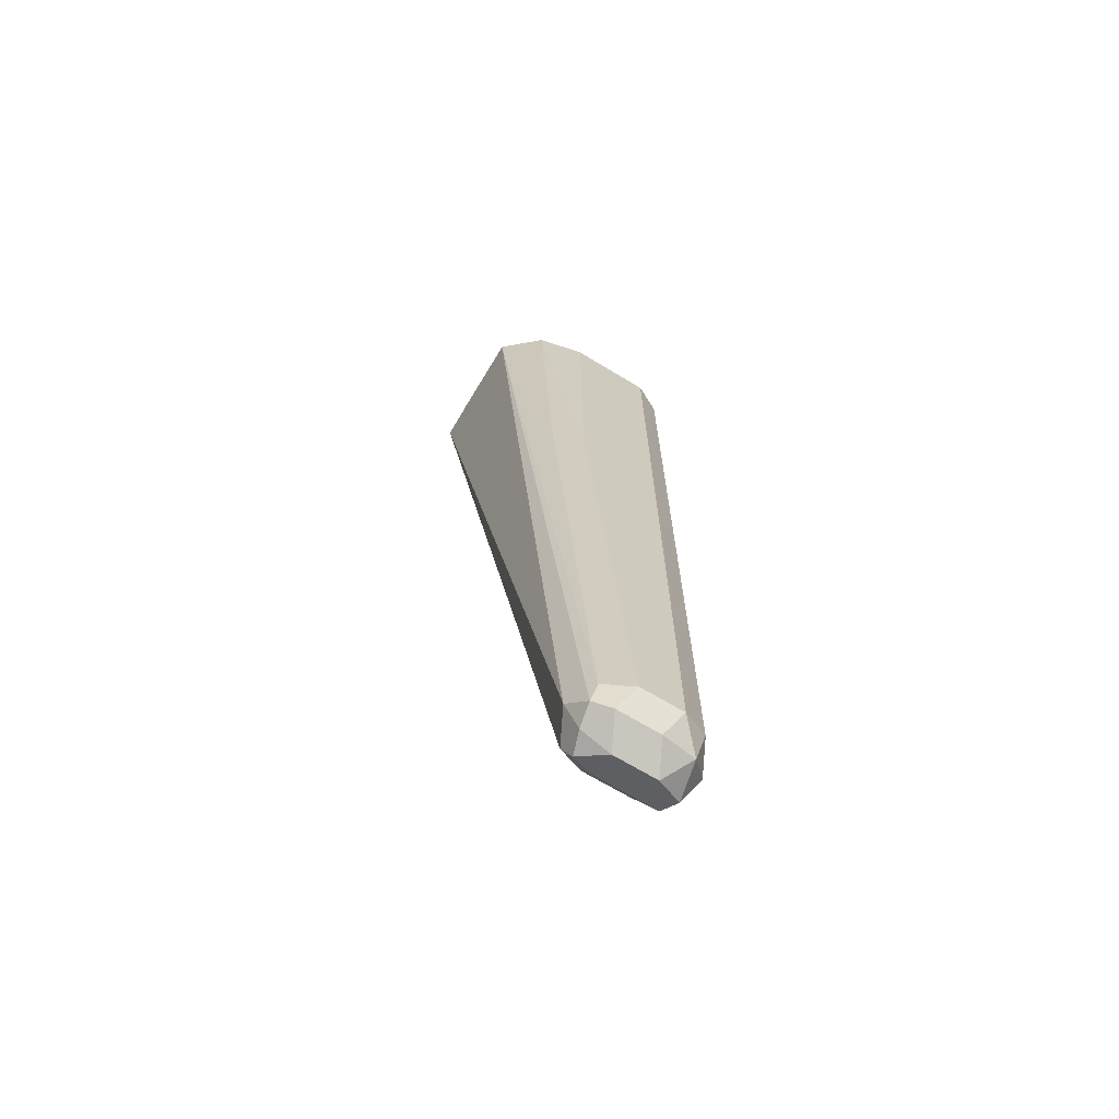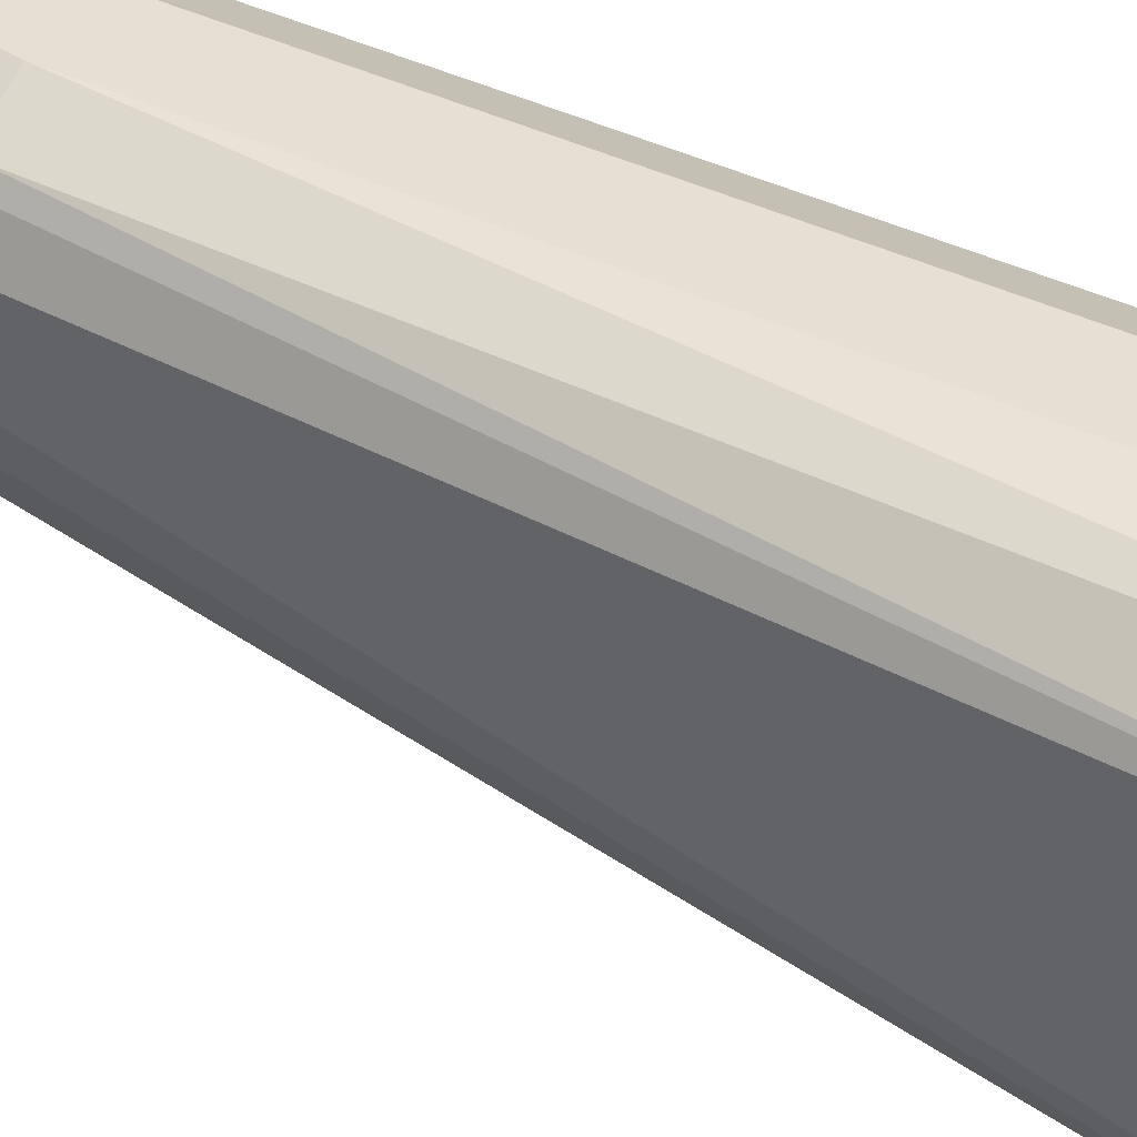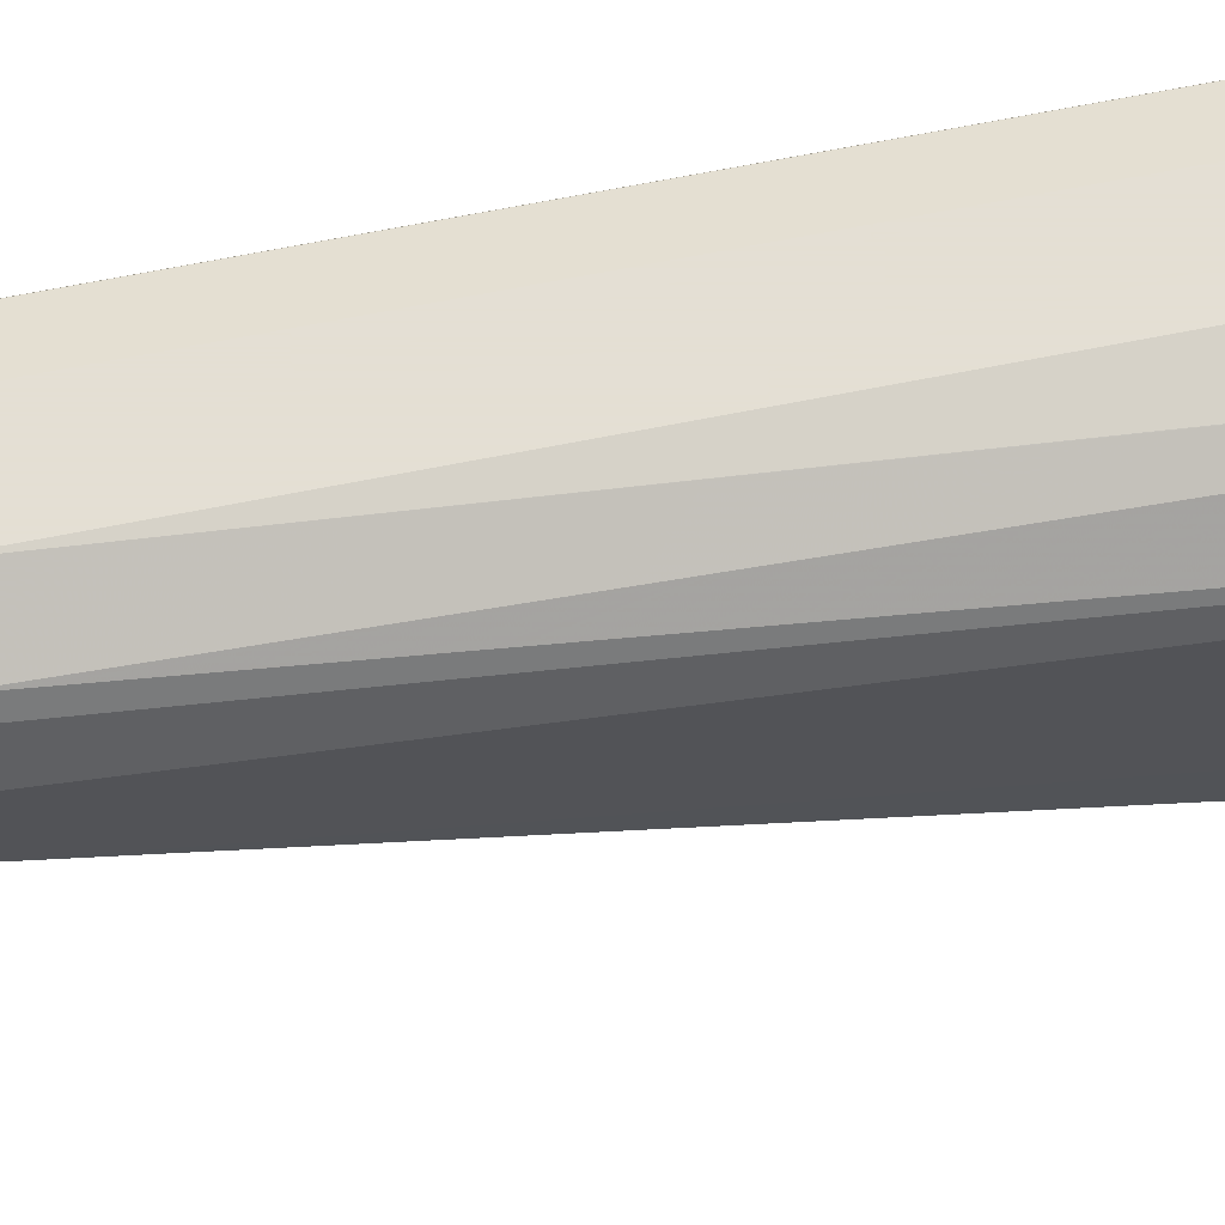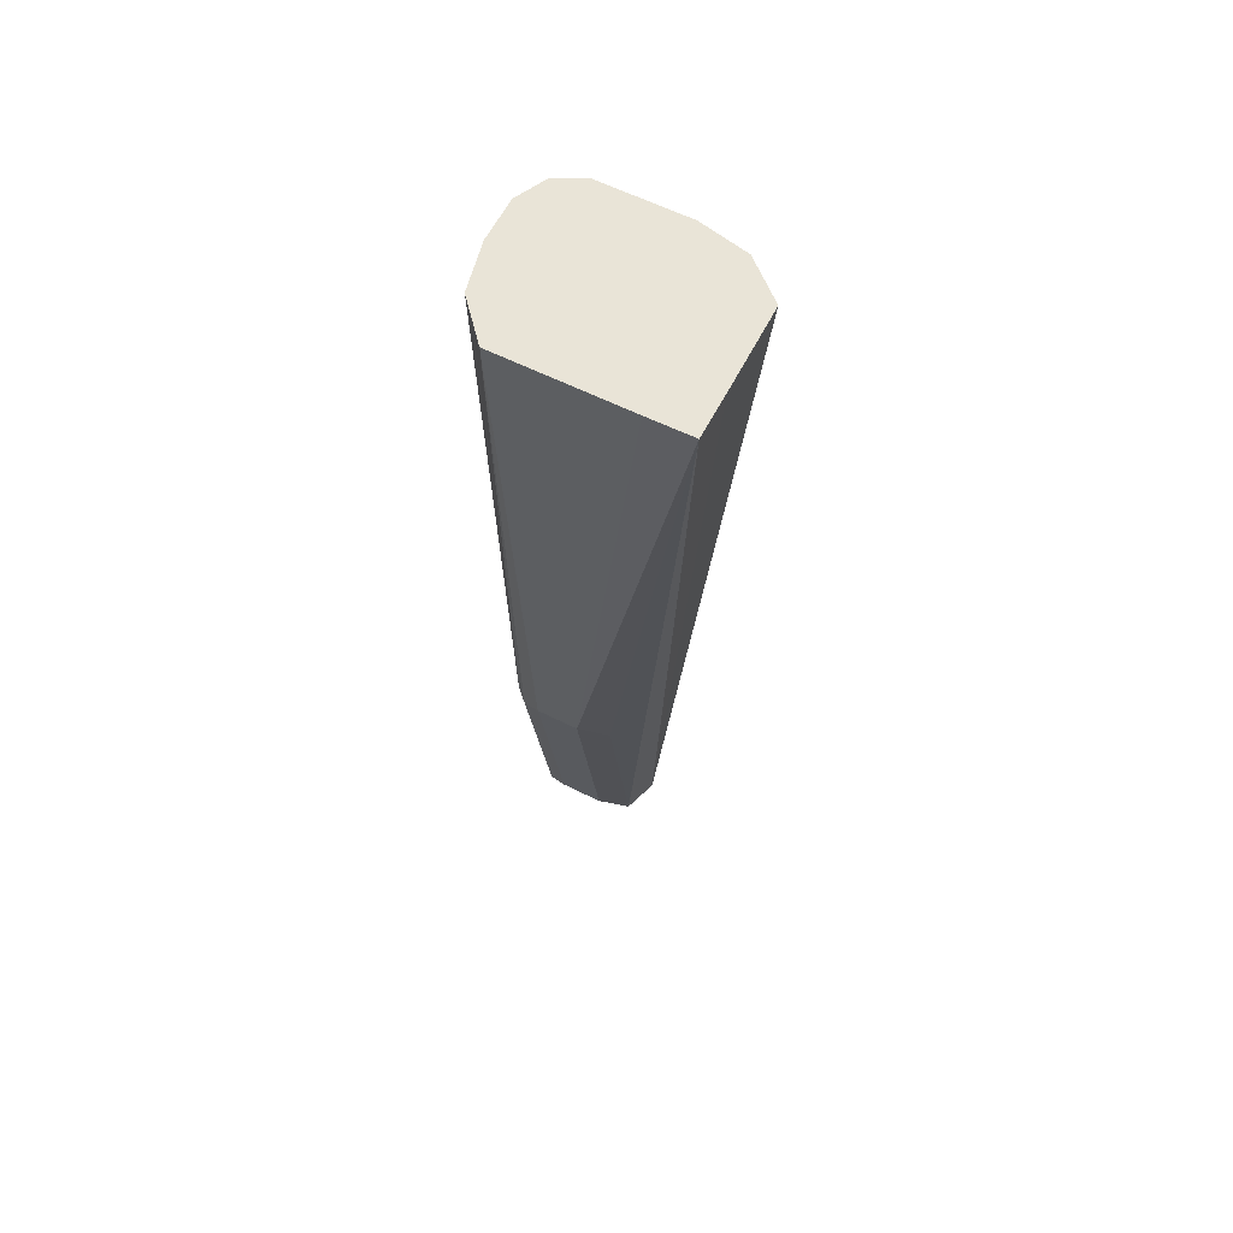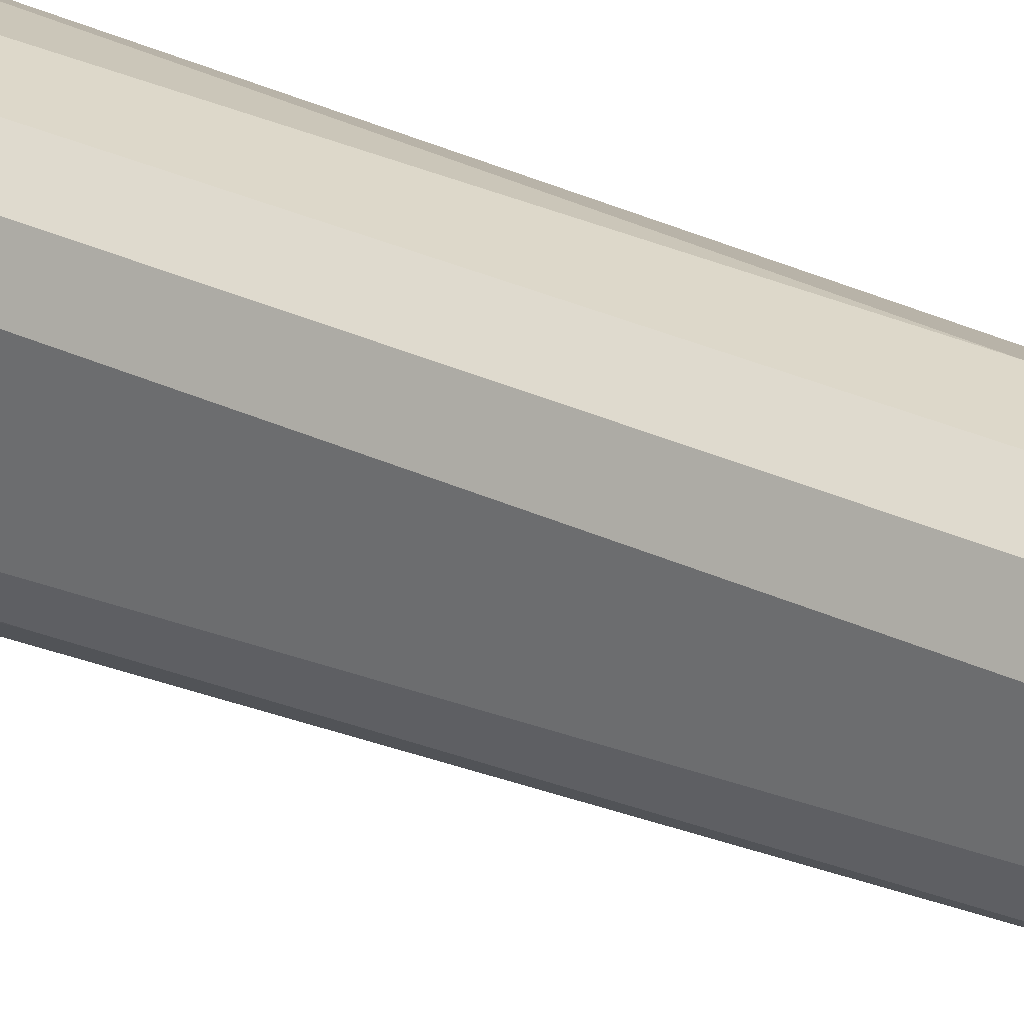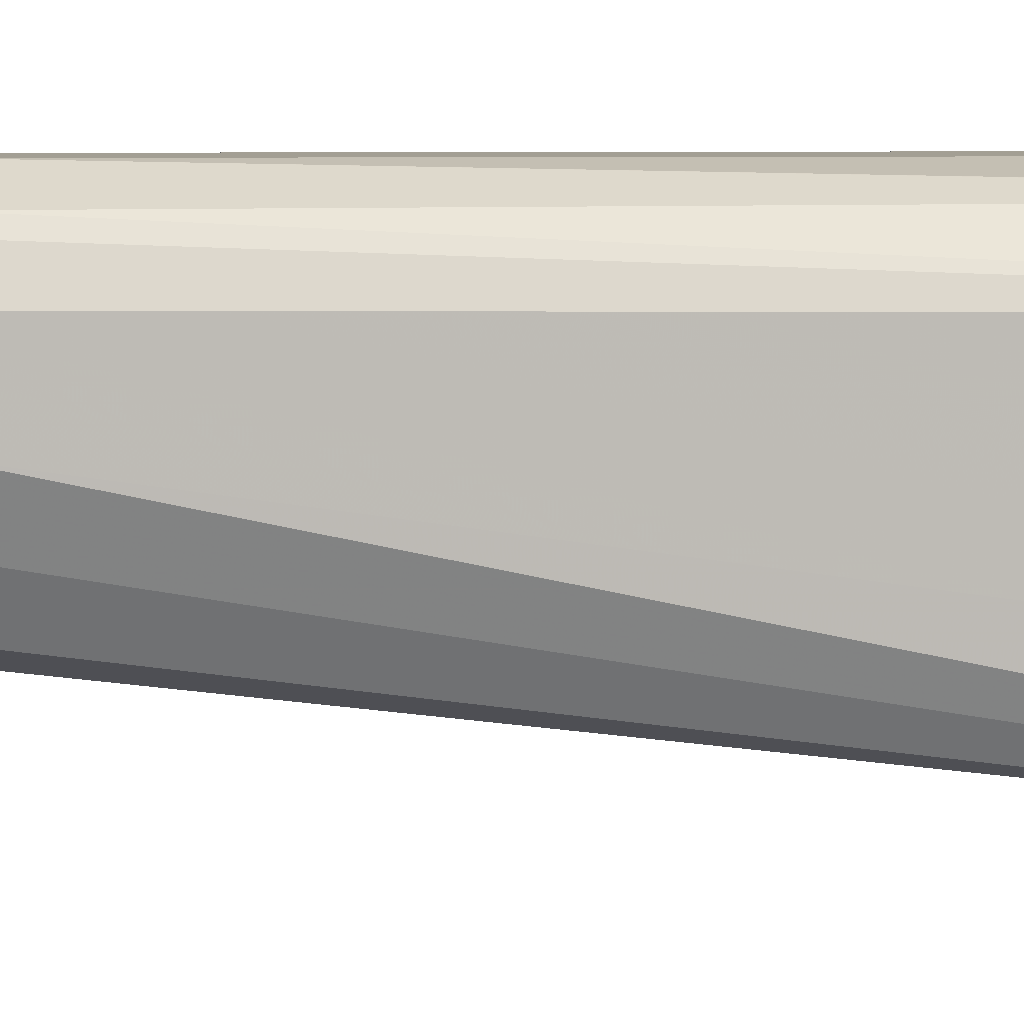
<metadata>
{"format":"obj","ext":"obj","renderer":"f3d","projection":"perspective","resolution":1024,"background":"white","views":[{"elev":-68.6,"azim":-121.2,"up":"+Y"},{"elev":38.5,"azim":120.8,"up":"+Z"},{"elev":66.3,"azim":78.7,"up":"+Z"},{"elev":61.0,"azim":117.0,"up":"+Y"},{"elev":31.0,"azim":-56.1,"up":"+Z"},{"elev":5.3,"azim":87.6,"up":"+Z"}]}
</metadata>
<code>
v -0.3107 -0.4734 0.503
v -0.3206 -0.4685 0.4981
v -0.3181 -0.4808 0.4956
v -0.3058 -0.4833 0.4981
v -0.2996 -0.4808 0.4956
v -0.3008 -0.4734 0.4981
v -0.2959 -0.3847 0.503
v -0.3107 -0.163 0.503
v -0.3255 -0.4734 0.4883
v -0.3206 -0.163 0.4981
v -0.3206 -0.4833 0.4833
v -0.3107 -0.4883 0.4883
v -0.3008 -0.4833 0.4883
v -0.2959 -0.4734 0.4883
v -0.2811 -0.3847 0.4883
v -0.2848 -0.3921 0.4956
v -0.2861 -0.3847 0.4981
v -0.2794 -0.163 0.4993
v -0.2795 -0.163 0.4994
v -0.2959 -0.163 0.503
v -0.3255 -0.4734 0.4735
v -0.3255 -0.163 0.4883
v -0.3206 -0.4833 0.4685
v -0.3107 -0.4883 0.4735
v -0.3008 -0.4833 0.4735
v -0.2959 -0.4734 0.4735
v -0.2811 -0.3847 0.4735
v -0.2668 -0.163 0.4883
v -0.3206 -0.4734 0.4636
v -0.3255 -0.2811 0.4587
v -0.3218 -0.163 0.4421
v -0.3255 -0.163 0.4587
v -0.3181 -0.4808 0.4624
v -0.3107 -0.4833 0.4636
v -0.3033 -0.4845 0.4661
v -0.3008 -0.4784 0.4636
v -0.2861 -0.3896 0.4636
v -0.2669 -0.163 0.4297
v -0.2668 -0.163 0.4446
v -0.3206 -0.2811 0.4488
v -0.3107 -0.163 0.4295
v -0.3219 -0.163 0.4423
v -0.3107 -0.4734 0.4587
v -0.2818 -0.163 0.4295
f 23 33 34
f 23 29 33
f 21 31 29
f 21 30 31
f 21 29 23
f 17 28 18
f 16 28 17
f 15 28 16
f 15 27 39
f 14 27 15
f 14 26 27
f 13 25 26
f 12 25 13
f 12 24 25
f 11 24 12
f 23 34 24
f 11 23 24
f 15 39 28
f 13 26 14
f 29 40 41
f 24 34 35
f 9 30 21
f 36 38 37
f 36 43 38
f 34 36 35
f 34 43 36
f 33 41 43
f 33 43 34
f 31 41 40
f 24 35 25
f 30 42 31
f 29 41 33
f 29 31 40
f 27 38 39
f 27 37 38
f 27 36 37
f 26 36 27
f 25 36 26
f 25 35 36
f 30 32 42
f 9 32 30
f 5 14 15
f 9 23 11
f 3 12 4
f 3 11 12
f 3 9 11
f 2 22 9
f 2 10 22
f 2 9 3
f 1 10 2
f 1 8 10
f 1 20 8
f 1 7 20
f 1 17 7
f 1 6 17
f 1 5 6
f 1 4 5
f 1 3 4
f 1 2 3
f 38 43 44
f 4 12 13
f 4 13 5
f 5 13 14
f 5 15 16
f 9 21 23
f 8 22 10
f 8 32 22
f 8 42 32
f 8 31 42
f 8 41 31
f 8 44 41
f 8 38 44
f 9 22 32
f 8 39 38
f 8 18 28
f 8 19 18
f 8 20 19
f 7 19 20
f 7 18 19
f 7 17 18
f 5 17 6
f 5 16 17
f 8 28 39
f 41 44 43

</code>
